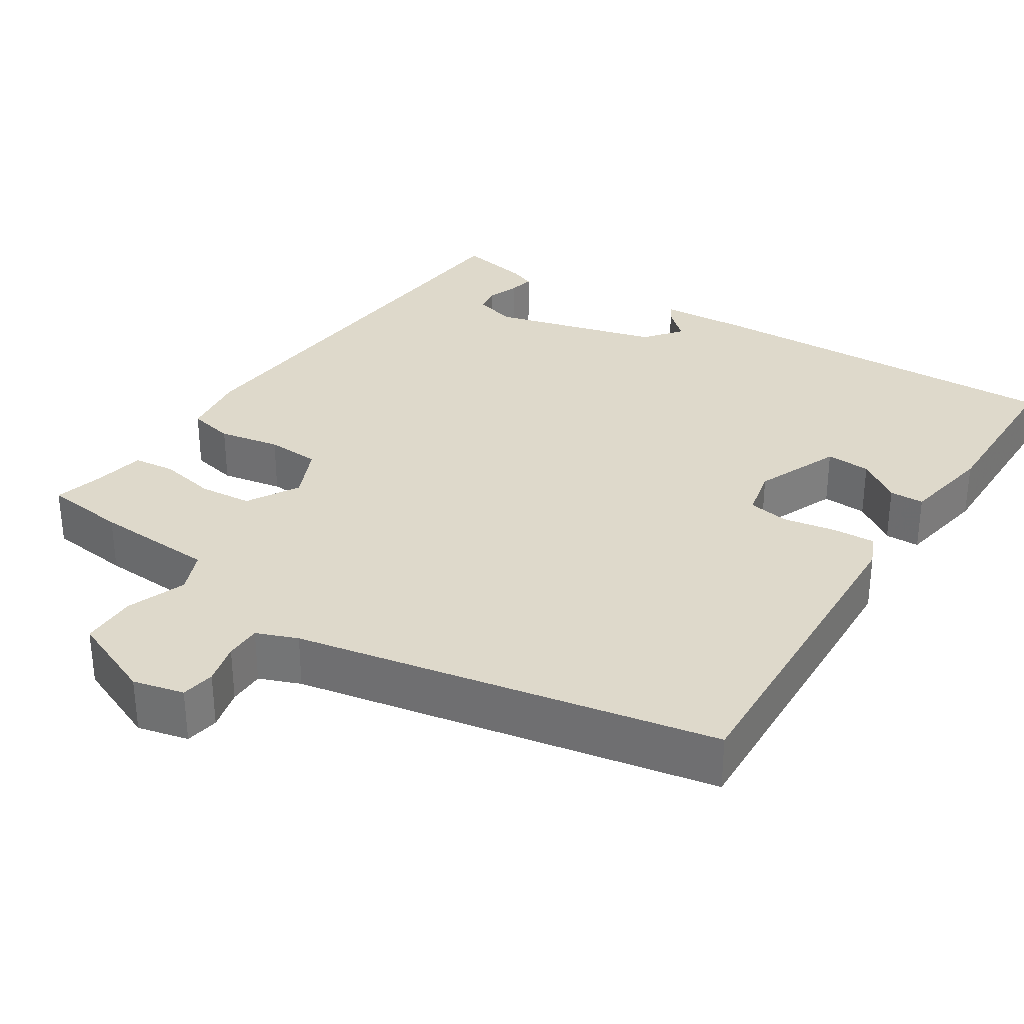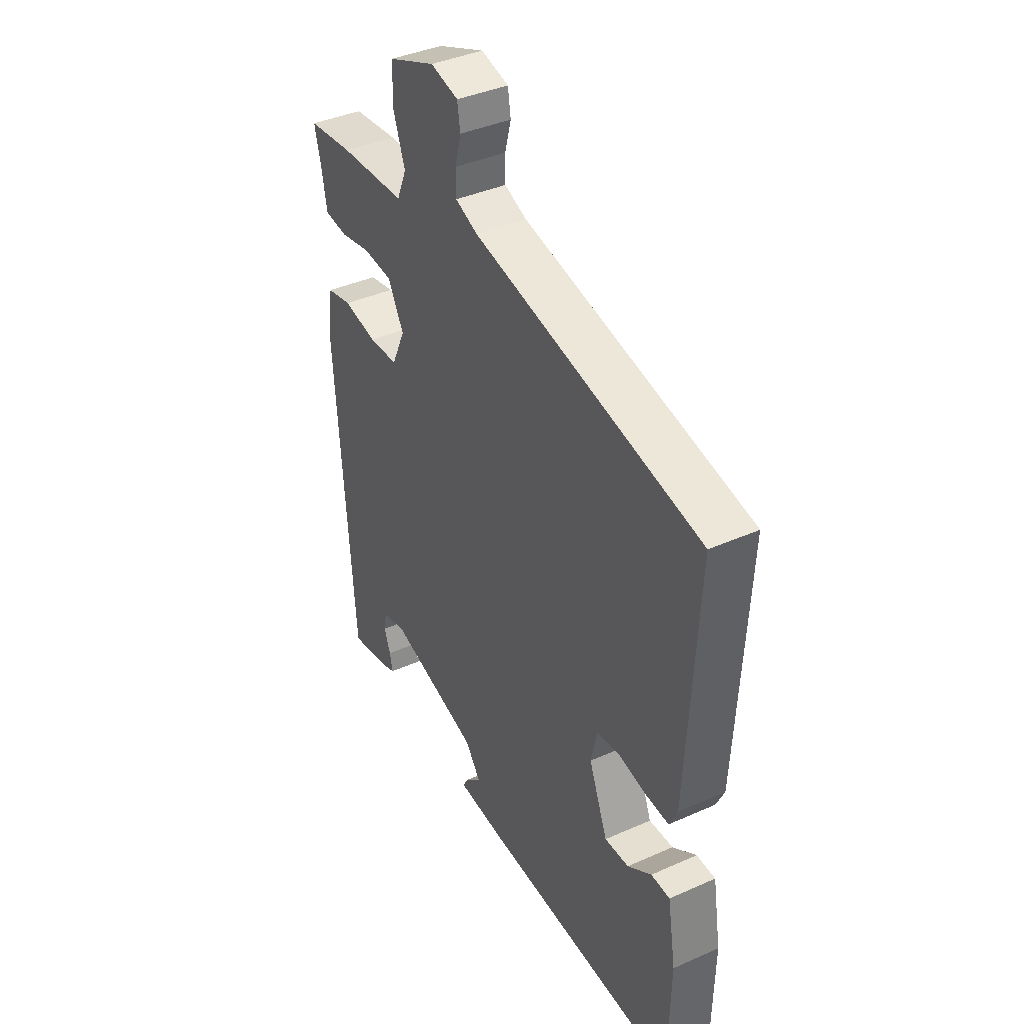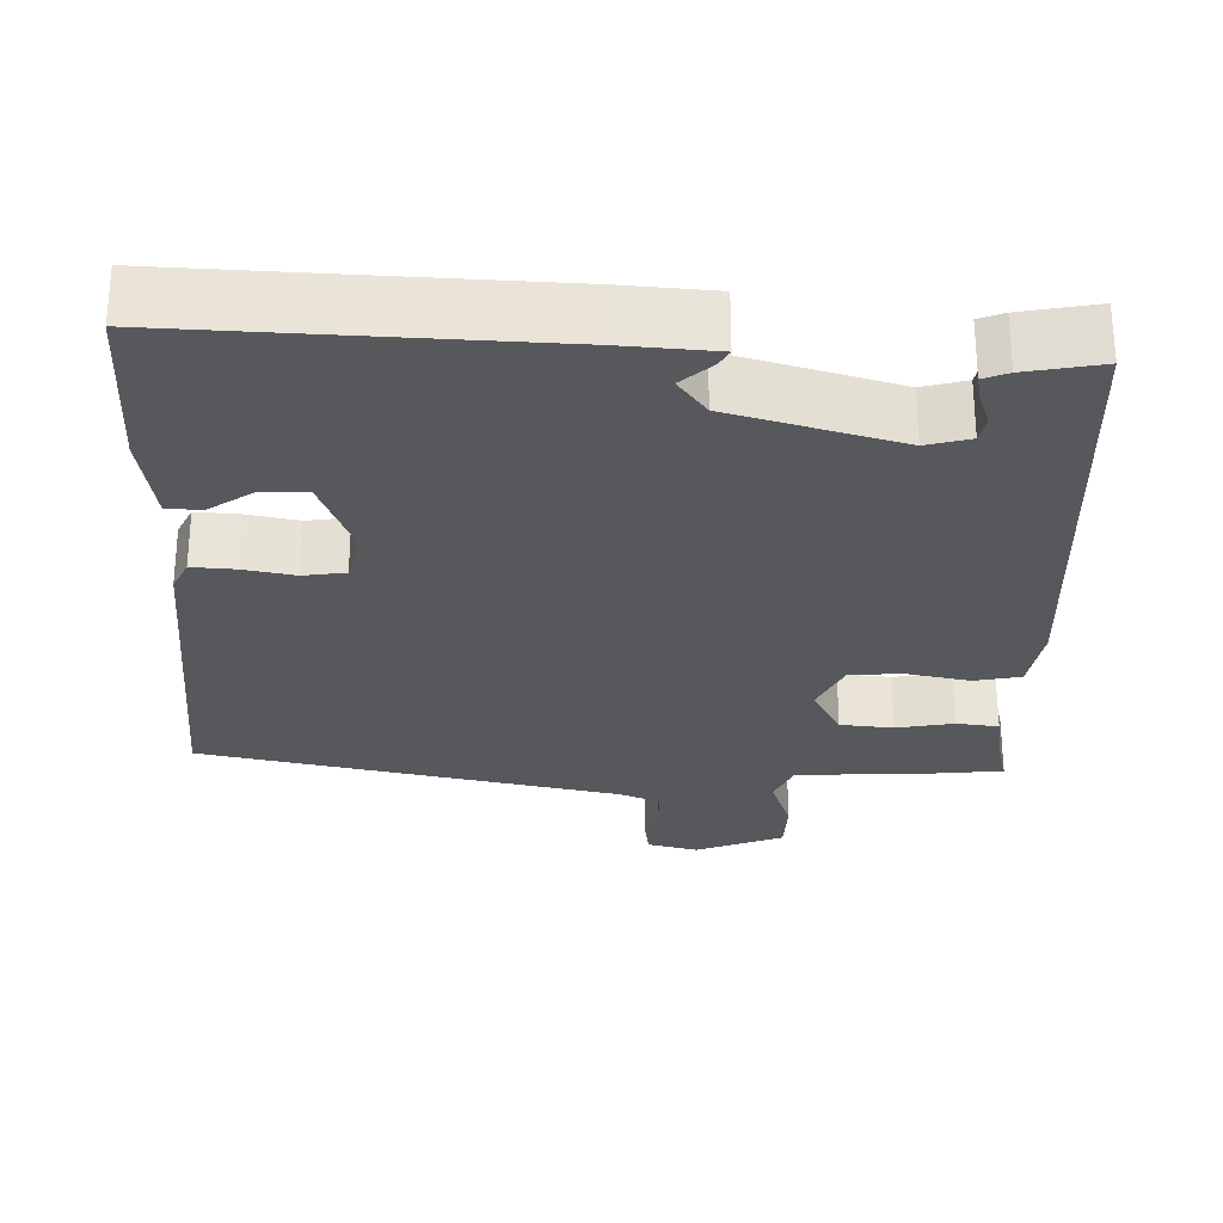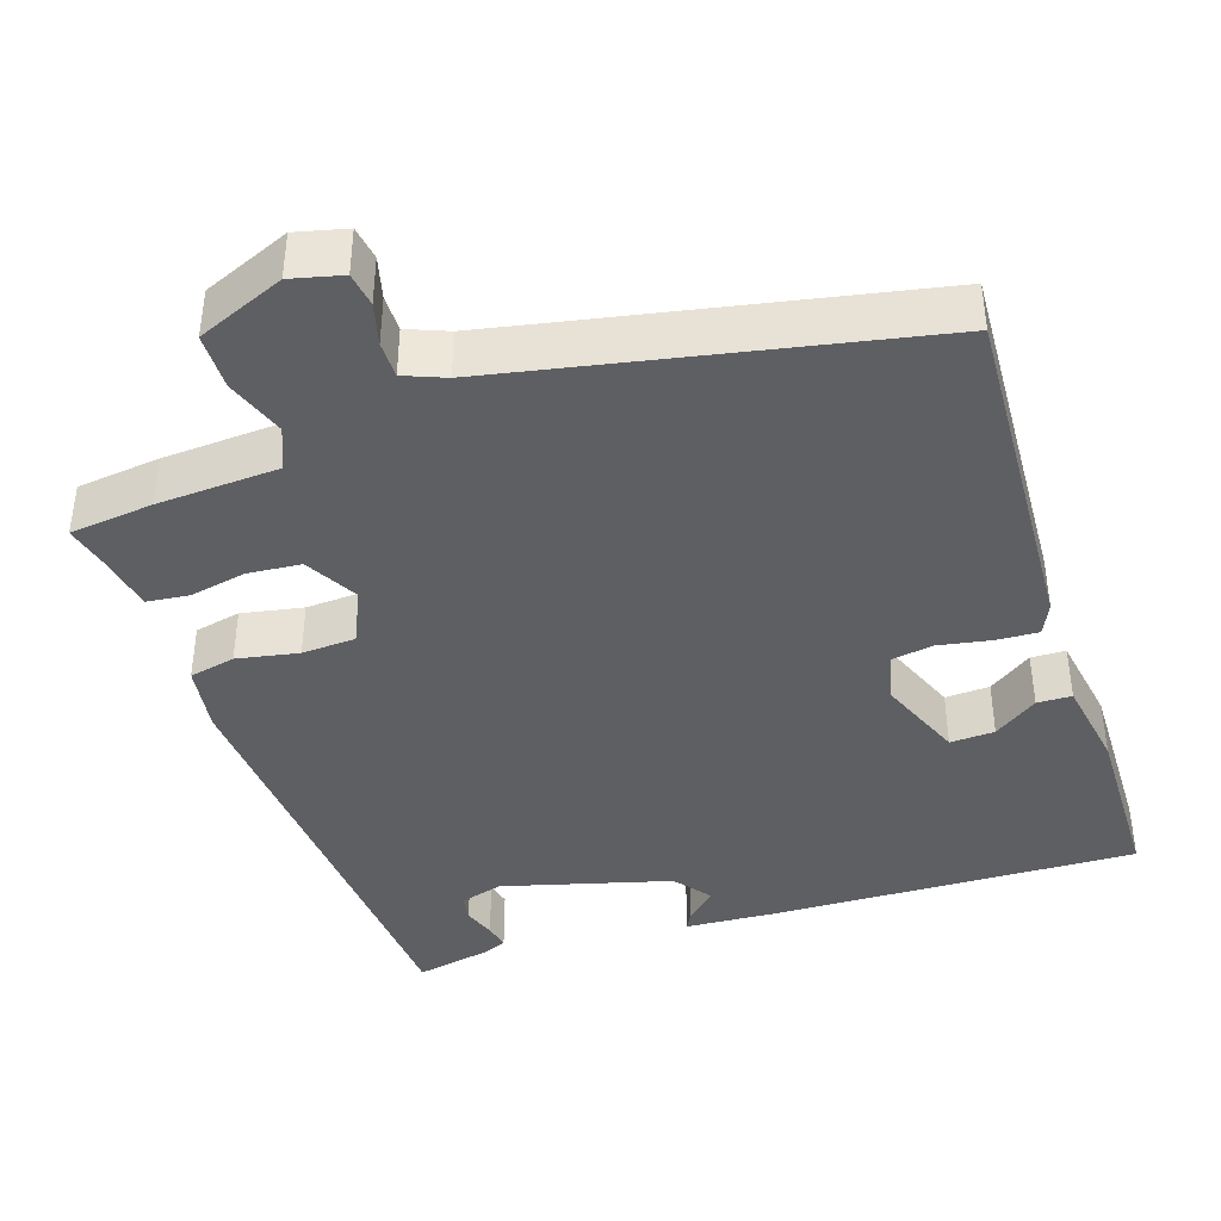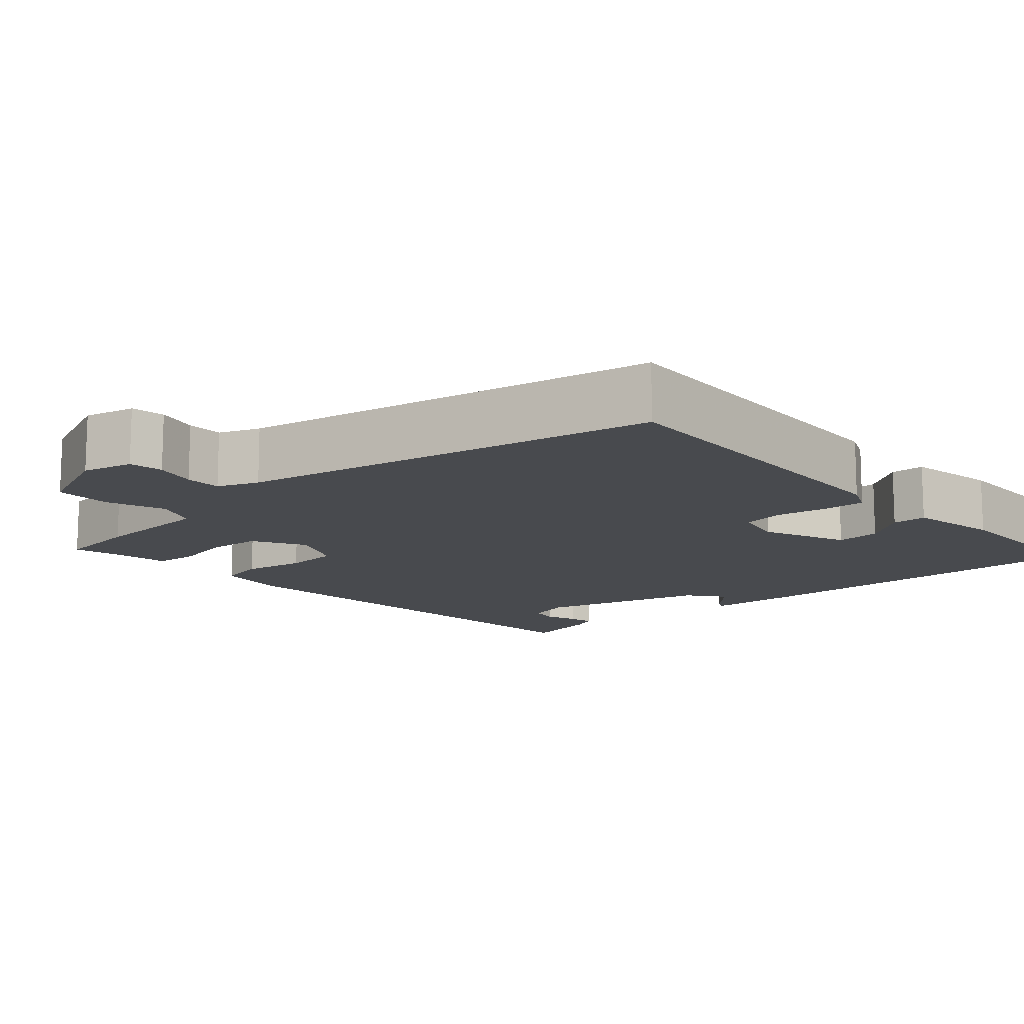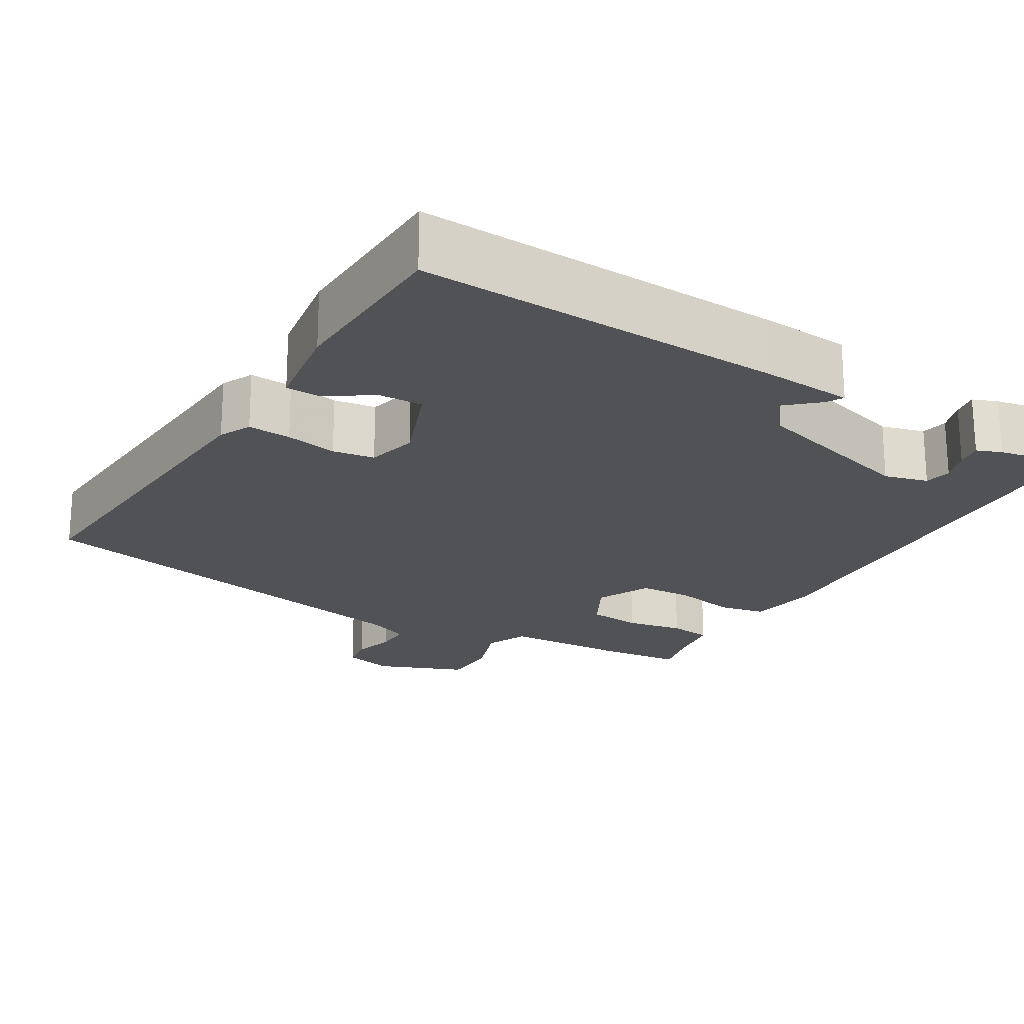
<metadata>
{"format":"obj","ext":"obj","renderer":"f3d","projection":"perspective","resolution":1024,"background":"white","views":[{"elev":31.7,"azim":33.1,"up":"+Y"},{"elev":39.8,"azim":61.2,"up":"+Z"},{"elev":-27.8,"azim":177.8,"up":"+Y"},{"elev":-40.6,"azim":18.2,"up":"+Y"},{"elev":-13.2,"azim":42.0,"up":"+Y"},{"elev":-21.2,"azim":148.3,"up":"+Y"}]}
</metadata>
<code>
v 0.521 0.07 0.432
v 0.498 0.07 -0.016
v 0.479 0.07 -0.057
v 0.423 0.07 -0.054
v 0.356 0.07 -0.042
v 0.302 0.07 -0.051
v 0.287 0.07 -0.116
v 0.332 0.07 -0.227
v 0.39 0.07 -0.224
v 0.447 0.07 -0.184
v 0.492 0.07 -0.185
v 0.512 0.07 -0.304
v 0.508 0.07 -0.529
v 0.032 0.07 -0.515
v -0.086 0.07 -0.508
v -0.074 0.07 -0.486
v -0.035 0.07 -0.45
v -0.072 0.07 -0.402
v -0.29 0.07 -0.343
v -0.346 0.07 -0.359
v -0.352 0.07 -0.394
v -0.337 0.07 -0.435
v -0.33 0.07 -0.469
v -0.362 0.07 -0.482
v -0.459 0.07 -0.502
v -0.5 0.07 0.088
v -0.487 0.07 0.177
v -0.427 0.07 0.19
v -0.347 0.07 0.175
v -0.277 0.07 0.179
v -0.245 0.07 0.25
v -0.283 0.07 0.318
v -0.352 0.07 0.324
v -0.426 0.07 0.309
v -0.481 0.07 0.315
v -0.493 0.07 0.383
v -0.509 0.07 0.447
v -0.401 0.07 0.46
v -0.243 0.07 0.469
v -0.22 0.07 0.524
v -0.248 0.07 0.601
v -0.247 0.07 0.674
v -0.134 0.07 0.721
v -0.068 0.07 0.705
v -0.061 0.07 0.661
v -0.075 0.07 0.607
v -0.075 0.07 0.56
v -0.022 0.07 0.539
v 0.521 0 0.432
v 0.498 0 -0.016
v 0.479 0 -0.057
v 0.423 0 -0.054
v 0.356 0 -0.042
v 0.302 0 -0.051
v 0.287 0 -0.116
v 0.332 0 -0.227
v 0.39 0 -0.224
v 0.447 0 -0.184
v 0.492 0 -0.185
v 0.512 0 -0.304
v 0.508 0 -0.529
v 0.032 0 -0.515
v -0.086 0 -0.508
v -0.074 0 -0.486
v -0.035 0 -0.45
v -0.072 0 -0.402
v -0.29 0 -0.343
v -0.346 0 -0.359
v -0.352 0 -0.394
v -0.337 0 -0.435
v -0.33 0 -0.469
v -0.362 0 -0.482
v -0.459 0 -0.502
v -0.5 0 0.088
v -0.487 0 0.177
v -0.427 0 0.19
v -0.347 0 0.175
v -0.277 0 0.179
v -0.245 0 0.25
v -0.283 0 0.318
v -0.352 0 0.324
v -0.426 0 0.309
v -0.481 0 0.315
v -0.493 0 0.383
v -0.509 0 0.447
v -0.401 0 0.46
v -0.243 0 0.469
v -0.22 0 0.524
v -0.248 0 0.601
v -0.247 0 0.674
v -0.134 0 0.721
v -0.068 0 0.705
v -0.061 0 0.661
v -0.075 0 0.607
v -0.075 0 0.56
v -0.022 0 0.539
f 44 45 46
f 43 44 46
f 42 43 46
f 41 42 46
f 40 41 46
f 39 40 46 47
f 36 37 38 39
f 35 36 39
f 34 35 39
f 33 34 39
f 39 47 48
f 33 39 48
f 32 33 48
f 27 28 29
f 26 27 29
f 25 26 29
f 24 25 29
f 21 22 23 24
f 21 24 29
f 20 21 29 30
f 15 16 17
f 14 15 17
f 13 14 17
f 12 13 17
f 11 12 17
f 11 17 18
f 9 10 11
f 9 11 18
f 8 9 18 19
f 3 4 5
f 2 3 5
f 1 2 5
f 48 1 5
f 32 48 5
f 31 32 5
f 19 20 30 31
f 7 8 19 31
f 6 7 31
f 5 6 31
f 94 93 92
f 94 92 91
f 94 91 90
f 94 90 89
f 94 89 88
f 95 94 88 87
f 87 86 85 84
f 87 84 83
f 87 83 82
f 87 82 81
f 96 95 87
f 96 87 81
f 96 81 80
f 77 76 75
f 77 75 74
f 77 74 73
f 77 73 72
f 72 71 70 69
f 77 72 69
f 78 77 69 68
f 65 64 63
f 65 63 62
f 65 62 61
f 65 61 60
f 65 60 59
f 66 65 59
f 59 58 57
f 66 59 57
f 67 66 57 56
f 53 52 51
f 53 51 50
f 53 50 49
f 53 49 96
f 53 96 80
f 53 80 79
f 79 78 68 67
f 79 67 56 55
f 79 55 54
f 79 54 53
f 1 49 50 2
f 2 50 51 3
f 3 51 52 4
f 4 52 53 5
f 5 53 54 6
f 6 54 55 7
f 7 55 56 8
f 8 56 57 9
f 9 57 58 10
f 10 58 59 11
f 11 59 60 12
f 12 60 61 13
f 13 61 62 14
f 14 62 63 15
f 15 63 64 16
f 16 64 65 17
f 17 65 66 18
f 18 66 67 19
f 19 67 68 20
f 20 68 69 21
f 21 69 70 22
f 22 70 71 23
f 23 71 72 24
f 24 72 73 25
f 25 73 74 26
f 26 74 75 27
f 27 75 76 28
f 28 76 77 29
f 29 77 78 30
f 30 78 79 31
f 31 79 80 32
f 32 80 81 33
f 33 81 82 34
f 34 82 83 35
f 35 83 84 36
f 36 84 85 37
f 37 85 86 38
f 38 86 87 39
f 39 87 88 40
f 40 88 89 41
f 41 89 90 42
f 42 90 91 43
f 43 91 92 44
f 44 92 93 45
f 45 93 94 46
f 46 94 95 47
f 47 95 96 48
f 48 96 49 1

</code>
